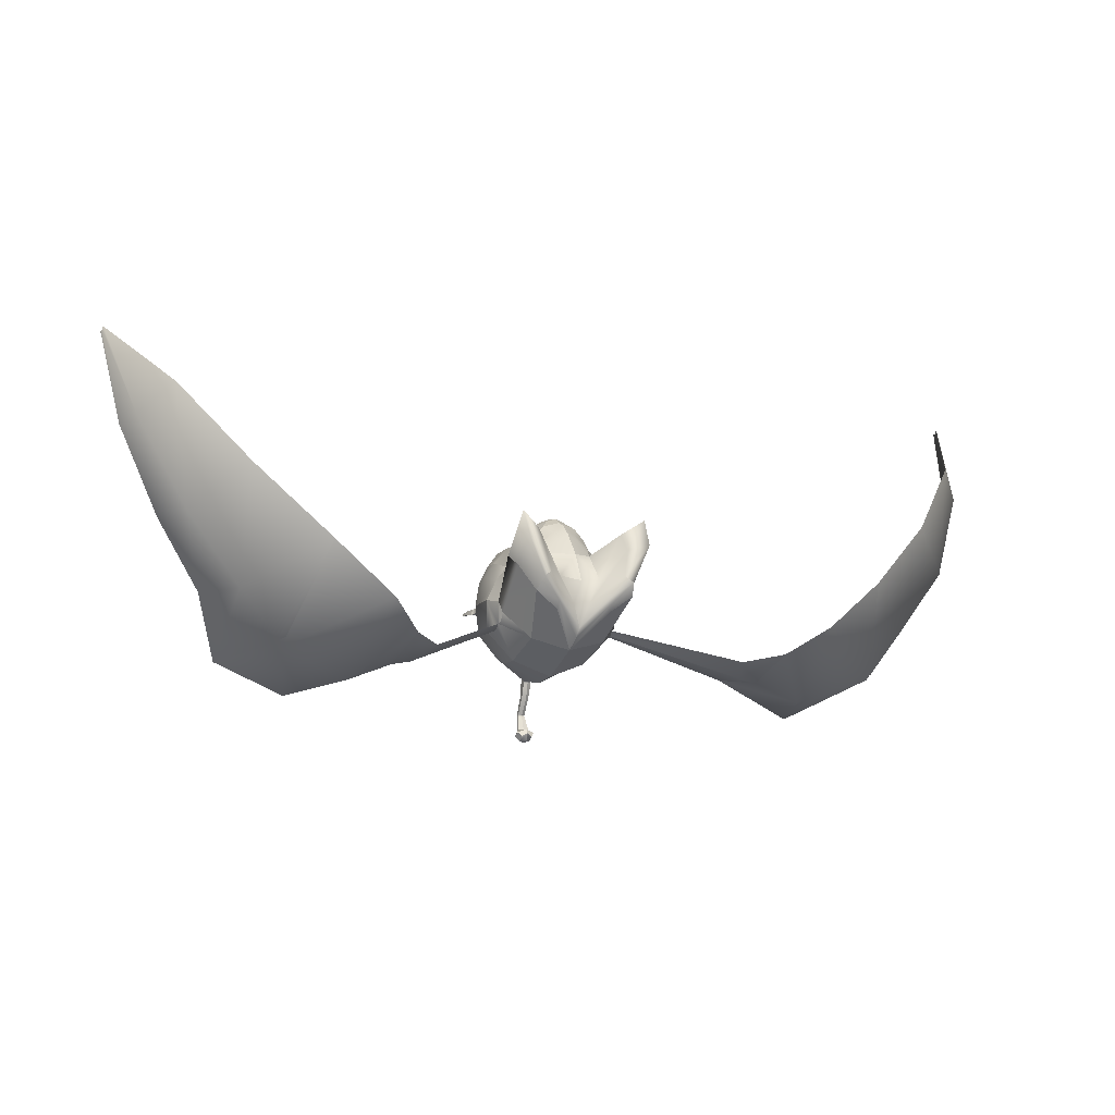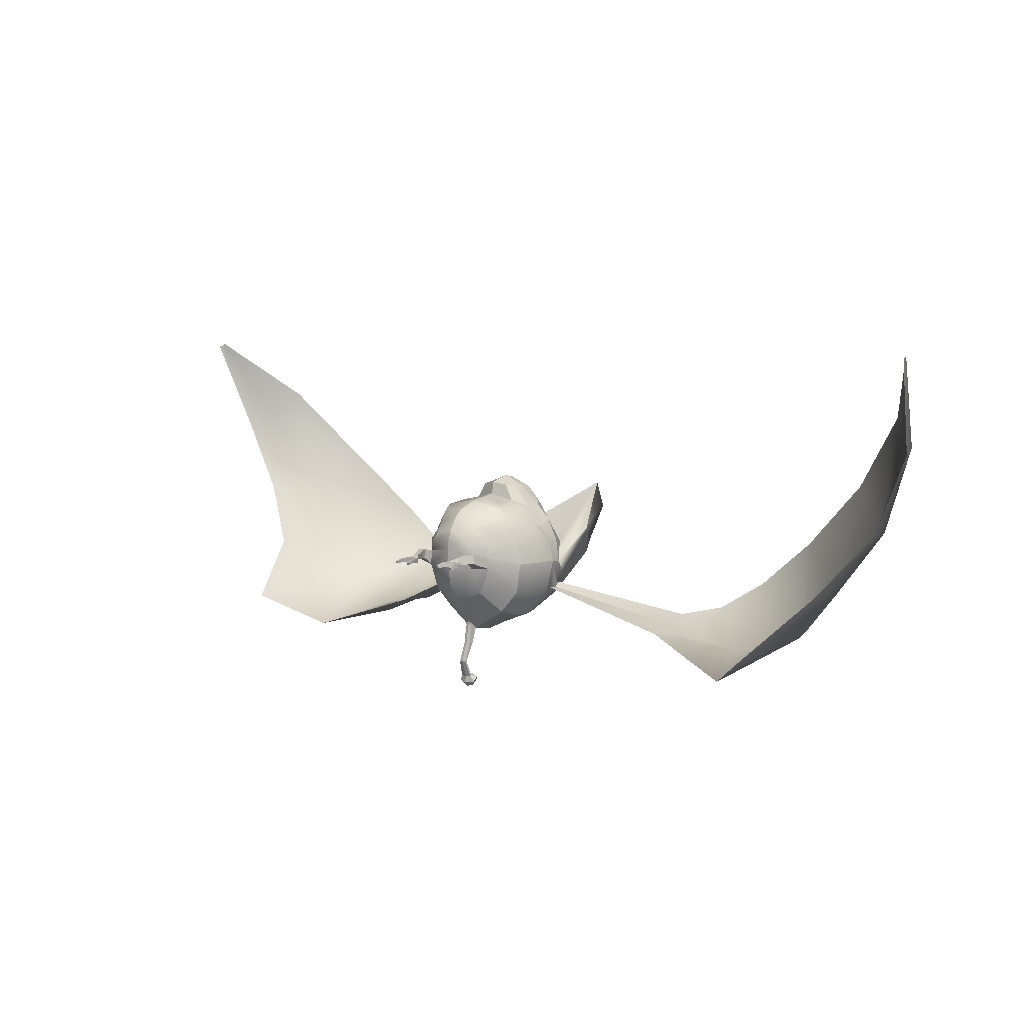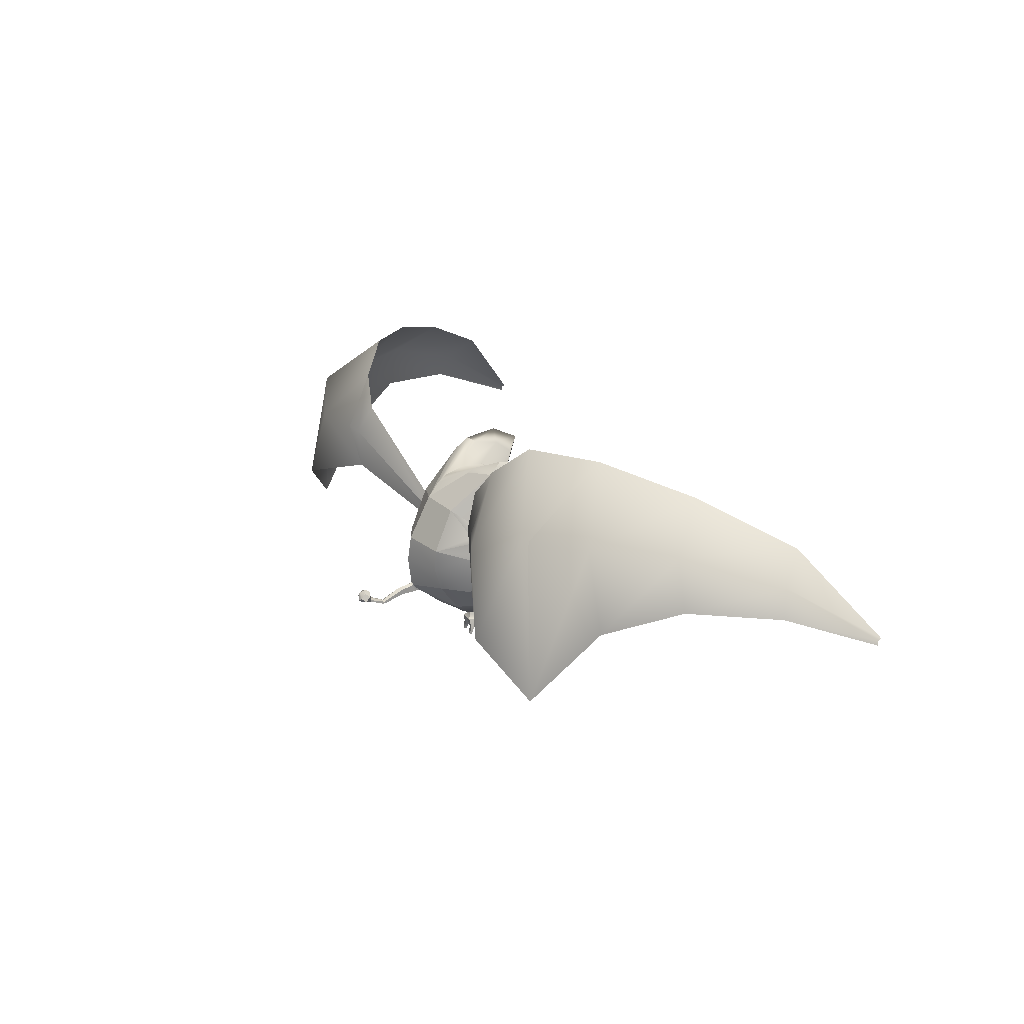
<metadata>
{"format":"obj","ext":"obj","renderer":"f3d","projection":"perspective","resolution":1024,"background":"white","views":[{"elev":-9.6,"azim":154.4,"up":"+Z"},{"elev":6.5,"azim":39.0,"up":"+Z"},{"elev":19.7,"azim":-112.4,"up":"+Y"}]}
</metadata>
<code>
o blenderMurci:Mesh.000
v 0.5127 1.958 -1.505
v -0.001553 2.023 -1.699
v -0.001553 2.607 -1.413
v 0.516 2.54 -1.275
v 0.5068 0.2535 -0.7075
v 0.4992 0.2414 -0.6741
v 0.4684 0.2406 -0.6724
v 0.473 0.2525 -0.7039
v -0.001553 1.726 0.1813
v 0.3081 1.788 0.1031
v 0.1897 1.807 0.3093
v -0.001553 1.757 0.3444
v 0.4735 1.931 0.02565
v 0.2847 1.916 0.2776
v 0.3734 2.293 0.09073
v 0.2313 2.283 0.2549
v 0.1281 2.166 0.3481
v 0.2245 2.135 0.3033
v -0.001553 2.299 0.3208
v -0.001553 2.172 0.3955
v -0.001553 1.181 -2.332
v 0.0729 1.173 -2.343
v 0.1178 1.244 -2.377
v -0.001553 1.27 -2.336
v 0.07601 1.153 -2.361
v 0.1211 1.172 -2.433
v -0.001553 1.143 -2.365
v -0.001553 1.128 -2.454
v 0.06932 1.287 -2.433
v -0.001553 1.315 -2.394
v 0.07165 1.213 -2.491
v -0.001553 1.166 -2.511
v 0.2884 0.2469 -0.7051
v 0.2839 0.2354 -0.6744
v 0.2513 0.2346 -0.6727
v 0.254 0.2461 -0.7023
v 0.376 3.026 -0.9495
v 0.6839 3.062 -0.7268
v -0.001553 1.057 0.01145
v 0.3253 1.13 -0.003183
v 0.4692 1.339 0.0158
v -0.001553 1.341 0.1245
v 0.3182 0.9844 -0.2141
v 0.5178 1.031 -0.4229
v 0.7451 1.367 -0.4046
v 0.6156 1.358 -0.1739
v 0.489 1.024 -0.6284
v 0.5233 1.016 -0.7758
v 0.7472 1.367 -1.115
v 0.7993 1.367 -0.7305
v 0.4712 1.363 -1.423
v 0.04962 1.306 -1.692
v -0.001553 1.326 -1.701
v -0.001553 1.691 -1.748
v 0.4932 1.657 -1.513
v 0.3048 1.661 0.09806
v 0.512 1.76 0.02139
v 0.8331 1.754 -0.3979
v 0.7006 1.762 -0.2007
v 0.8297 1.638 -1.12
v 0.8746 1.703 -0.7305
v 0.1529 2.038 0.3595
v 0.2895 2.06 0.2757
v 0.6404 2.047 -0.277
v 0.7891 2.029 -0.4682
v 0.7301 2.275 -0.4722
v 0.6071 2.242 -0.1729
v 0.8287 2.201 -1.064
v 0.8137 2.31 -0.9314
v 0.8241 2.269 -1.034
v 0.6316 3.218 -0.5655
v 0.371 3.087 -0.8459
v 0.3631 3.089 -0.7589
v 0.5249 3.171 -0.4792
v 0.3184 2.543 -0.1422
v 0.3449 2.425 -0.01766
v 0.8681 3.066 0.2908
v 0.8526 3.232 -0.06795
v 0.5987 3.098 -0.1255
v 0.5905 2.933 0.102
v 0.3256 0.8209 -0.442
v 0.2144 0.806 -0.323
v -0.001553 0.8326 -0.2498
v -0.001553 0.7823 -0.4037
v 0.1536 2.422 0.1568
v -0.001553 2.419 0.26
v -0.001553 2.79 -0.1779
v 0.2756 2.912 -0.4948
v -0.001553 2.96 -0.546
v 0.3867 0.9998 -1.13
v 0.369 0.8365 -0.7649
v 0.2321 0.8407 -0.9752
v 0.8306 2.206 -0.7707
v 0.9 1.984 -0.7305
v 0.8664 1.895 -1.124
v 0.8631 1.963 -1.113
v 0.8403 2.125 -1.128
v 0.8344 2.125 -1.145
v -0.001553 1.51 0.1453
v 0.3311 1.49 0.07791
v -0.001553 1.677 0.178
v -0.001553 0.9477 -0.07017
v 0.4773 2.176 0.01694
v -0.001553 0.9647 -1.276
v -0.001553 1.204 -1.59
v 0.0453 1.209 -1.606
v 0.0423 1.213 -1.644
v 0.04592 1.291 -1.711
v -0.001553 1.208 -1.631
v -0.001553 1.307 -1.72
v -0.001553 1.255 -1.926
v 0.04647 1.234 -1.9
v 0.04497 1.113 -2.127
v -0.001553 1.125 -2.133
v 0.0427 1.177 -1.872
v -0.001553 1.167 -1.873
v -0.001553 1.072 -2.126
v 0.04559 1.079 -2.124
v -0.001553 1.117 -2.144
v 0.04132 1.106 -2.139
v 0.04801 1.114 -2.162
v -0.001553 1.125 -2.165
v 0.04212 1.079 -2.139
v -0.001553 1.073 -2.14
v -0.001553 1.075 -2.164
v 0.0491 1.082 -2.163
v -0.001553 1.273 -2.508
v -0.001553 1.293 -2.491
v 0.3639 0.8477 -0.5729
v -0.001553 0.7646 -0.5222
v -0.001553 0.7688 -0.7058
v -0.001553 0.8156 -1.014
v 0.4911 0.766 -0.5639
v 0.5182 0.7593 -0.6955
v 0.3773 0.7498 -0.5533
v 0.3819 0.7423 -0.6862
v 0.5108 0.7115 -0.6781
v 0.4821 0.7224 -0.5476
v 0.4462 0.6137 -0.5795
v 0.4663 0.6169 -0.6748
v 0.3818 0.6999 -0.6692
v 0.4134 0.6188 -0.6696
v 0.3796 0.7136 -0.5484
v 0.3372 0.5208 -0.6669
v 0.3341 0.5165 -0.604
v 0.4026 0.6133 -0.5766
v 0.3699 0.5171 -0.6076
v 0.4271 0.5206 -0.68
v 0.4082 0.5176 -0.6113
v 0.4568 0.4669 -0.638
v 0.4715 0.4701 -0.7166
v 0.3672 0.4663 -0.634
v 0.2766 0.4657 -0.6296
v 0.2819 0.4703 -0.7016
v 0.382 0.5207 -0.6734
v 0.376 0.4702 -0.7084
v 0.4849 0.3504 -0.643
v 0.4959 0.3627 -0.6932
v 0.4401 0.3495 -0.6405
v 0.4467 0.3617 -0.6879
v 0.2882 0.3384 -0.642
v 0.2946 0.3503 -0.6882
v 0.2407 0.3375 -0.6393
v 0.2446 0.3495 -0.6839
v -0.001553 2.021 0.4204
v -0.001553 2.805 -1.268
v -0.001553 2.901 -1.157
v 0.1044 2.962 -0.8516
v 0.8457 2.849 -0.3802
v 0.9386 2.742 -0.2616
v 0.5262 2.624 -0.5416
v -0.001553 2.559 0.1303
v 0.1434 2.567 0.03296
v 0.5077 0.7365 -0.6811
v 0.4834 0.7441 -0.5625
v 0.3885 0.7232 -0.6727
v 0.3858 0.7308 -0.5572
v -0.001553 1.195 -1.654
v 0.04471 1.202 -1.667
v 0.0489 1.289 -1.739
v -0.001553 1.308 -1.752
v -0.5158 1.957 -1.506
v -0.5191 2.542 -1.273
v -0.5099 0.2535 -0.7075
v -0.4761 0.2525 -0.7039
v -0.4715 0.2406 -0.6724
v -0.5023 0.2414 -0.6741
v -0.1928 1.811 0.3089
v -0.3112 1.801 0.1025
v -0.2878 1.92 0.2765
v -0.4766 1.937 0.02343
v -0.3765 2.298 0.0854
v -0.2277 2.136 0.3027
v -0.1313 2.165 0.3483
v -0.2344 2.286 0.2522
v -0.1209 1.244 -2.377
v -0.07601 1.173 -2.343
v -0.1242 1.172 -2.433
v -0.07911 1.153 -2.361
v -0.07243 1.287 -2.433
v -0.07475 1.213 -2.491
v -0.2915 0.2469 -0.7051
v -0.2571 0.2461 -0.7023
v -0.2544 0.2346 -0.6727
v -0.287 0.2354 -0.6744
v -0.687 3.061 -0.7295
v -0.3791 3.03 -0.9429
v -0.4723 1.351 0.02901
v -0.3284 1.136 0.00647
v -0.3214 0.9844 -0.2141
v -0.6188 1.362 -0.1682
v -0.7482 1.367 -0.4011
v -0.5209 1.031 -0.4229
v -0.4921 1.024 -0.6284
v -0.8024 1.367 -0.7305
v -0.7503 1.367 -1.115
v -0.5264 1.016 -0.7758
v -0.4743 1.363 -1.423
v -0.4963 1.661 -1.513
v -0.05273 1.306 -1.692
v -0.5151 1.772 0.02255
v -0.308 1.699 0.1064
v -0.7037 1.765 -0.2002
v -0.8362 1.755 -0.3978
v -0.8777 1.703 -0.7305
v -0.8328 1.638 -1.12
v -0.156 2.041 0.3582
v -0.2926 2.062 0.2747
v -0.6435 2.048 -0.2778
v -0.6102 2.243 -0.1734
v -0.7332 2.275 -0.4706
v -0.7923 2.029 -0.4677
v -0.8275 2.203 -1.065
v -0.8272 2.269 -1.034
v -0.8168 2.311 -0.9308
v -0.6347 3.217 -0.5677
v -0.528 3.17 -0.4806
v -0.3662 3.09 -0.7561
v -0.3741 3.087 -0.8441
v -0.348 2.427 -0.01998
v -0.3215 2.544 -0.1447
v -0.8712 3.066 0.2908
v -0.5936 2.933 0.102
v -0.6018 3.098 -0.1255
v -0.8557 3.232 -0.06795
v -0.3287 0.8209 -0.442
v -0.2175 0.806 -0.323
v -0.1567 2.427 0.1502
v -0.2787 2.912 -0.4948
v -0.3898 0.9998 -1.13
v -0.2352 0.8407 -0.9752
v -0.3721 0.8365 -0.7649
v -0.8337 2.207 -0.7659
v -0.9031 1.984 -0.7305
v -0.8432 2.124 -1.107
v -0.8716 1.963 -1.111
v -0.8695 1.895 -1.124
v -0.8415 2.126 -1.125
v -0.3342 1.522 0.09614
v -0.4805 2.182 0.01102
v -0.04841 1.209 -1.606
v -0.04903 1.291 -1.711
v -0.04541 1.213 -1.644
v -0.04808 1.113 -2.127
v -0.04958 1.234 -1.9
v -0.04581 1.177 -1.872
v -0.04869 1.079 -2.124
v -0.05112 1.114 -2.162
v -0.04443 1.106 -2.139
v -0.04522 1.079 -2.139
v -0.05221 1.082 -2.163
v -0.367 0.8477 -0.5729
v -0.5213 0.7593 -0.6955
v -0.4942 0.766 -0.5639
v -0.3804 0.7498 -0.5533
v -0.385 0.7423 -0.6862
v -0.5139 0.7115 -0.6781
v -0.4694 0.6169 -0.6748
v -0.4493 0.6137 -0.5795
v -0.4852 0.7224 -0.5476
v -0.3849 0.6999 -0.6692
v -0.4165 0.6188 -0.6696
v -0.3827 0.7136 -0.5484
v -0.3372 0.5165 -0.604
v -0.3403 0.5208 -0.6669
v -0.4057 0.6133 -0.5766
v -0.373 0.5171 -0.6076
v -0.4302 0.5206 -0.68
v -0.4746 0.4701 -0.7166
v -0.4599 0.4669 -0.638
v -0.4113 0.5176 -0.6113
v -0.3703 0.4663 -0.634
v -0.2797 0.4657 -0.6296
v -0.285 0.4703 -0.7016
v -0.3791 0.4702 -0.7084
v -0.3851 0.5207 -0.6734
v -0.499 0.3627 -0.6932
v -0.488 0.3504 -0.643
v -0.4432 0.3495 -0.6405
v -0.4498 0.3617 -0.6879
v -0.2977 0.3503 -0.6882
v -0.2913 0.3384 -0.642
v -0.2438 0.3375 -0.6393
v -0.2477 0.3495 -0.6839
v -0.1075 2.963 -0.8481
v -0.9418 2.743 -0.2644
v -0.8488 2.849 -0.3812
v -0.5293 2.622 -0.557
v -0.1465 2.567 0.03296
v -0.5108 0.7365 -0.6811
v -0.4865 0.7441 -0.5625
v -0.3916 0.7232 -0.6727
v -0.3889 0.7308 -0.5572
v -0.04782 1.202 -1.667
v -0.05201 1.289 -1.739
v 6.12 2.283 2.252
v 5.48 3.349 1.39
v 5.808 3.02 1.083
v 6.127 2.258 2.209
v 5.97 2.665 0.9703
v 6.131 2.197 2.205
v 4.683 3.866 0.4049
v 5.265 3.377 -0.08855
v 5.5 2.735 -0.1186
v 3.004 4.173 -1.118
v 2.563 3.764 -1.456
v 3.202 3.016 -1.991
v 4.092 3.353 -1.664
v 3.648 1.969 -2.105
v 4.374 1.347 -1.654
v 2.158 3.363 -1.541
v 2.305 2.958 -1.646
v 2.339 2.412 -1.675
v 4.594 3.353 -0.9926
v 4.863 2.327 -0.9278
v 3.763 4.154 -0.4749
v -6.164 2.283 2.206
v -6.17 2.258 2.163
v -5.838 3.02 1.041
v -5.513 3.349 1.352
v -6.174 2.197 2.159
v -5.998 2.665 0.9262
v -5.28 3.377 -0.124
v -4.705 3.866 0.3765
v -5.515 2.735 -0.157
v -3.007 4.173 -1.125
v -4.089 3.353 -1.684
v -3.196 3.016 -2.002
v -2.563 3.764 -1.459
v -4.371 1.347 -1.678
v -3.64 1.969 -2.121
v -2.157 3.363 -1.54
v -2.303 2.958 -1.649
v -2.338 2.412 -1.679
v -4.599 3.353 -1.019
v -4.868 2.327 -0.9583
v -3.774 4.154 -0.4921
v 5.858 3.02 1.041
v 5.314 3.377 -0.131
v 4.166 3.353 -1.588
v 3.322 3.016 -1.897
v 2.345 2.958 -1.713
v 4.642 3.353 -1.004
v -5.882 3.02 1.002
v -5.324 3.377 -0.1625
v -3.311 3.016 -1.904
v -4.158 3.353 -1.606
v -2.339 2.958 -1.71
v -4.641 3.353 -1.028
f 1 2 3 4
f 5 6 7 8
f 9 10 11 12
f 10 13 14 11
f 15 16 17 18
f 16 19 20 17
f 21 22 23 24
f 22 25 26 23
f 25 27 28 26
f 24 23 29 30
f 23 26 31 29
f 26 28 32 31
f 33 34 35 36
f 4 3 37 38
f 39 40 41 42
f 43 44 45 46
f 47 48 49 50
f 51 52 53 54 55
f 10 56 57 13
f 46 45 58 59
f 50 49 60 61
f 62 11 14 63
f 64 65 66 67
f 68 4 69 70
f 71 72 73 74
f 17 62 63 18
f 67 66 75 76
f 77 78 79 80
f 81 82 83 84
f 85 86 19 16
f 87 75 88 89
f 78 71 74 79
f 90 48 91 92
f 49 48 90 51
f 60 49 51 55
f 93 68 70 69
f 94 95 96 97
f 94 97 68 93
f 1 98 96 95
f 1 4 68 98
f 99 100 56 101
f 102 43 40 39
f 40 43 46 41
f 55 54 2 1
f 95 60 55 1
f 61 60 95 94
f 59 58 65 64
f 57 41 46 59
f 67 103 13 64
f 76 15 103 67
f 13 103 63 14
f 103 15 18 63
f 90 104 105 106
f 90 106 52 51
f 52 106 107 108
f 106 105 109 107
f 53 52 108 110
f 111 112 113 114
f 115 116 117 118
f 112 115 118 113
f 119 120 121 122
f 123 124 125 126
f 120 123 126 121
f 127 128 31 32
f 31 128 30 29
f 91 129 130 131
f 81 44 43 82
f 82 43 102 83
f 132 92 91 131
f 90 92 132 104
f 48 47 133 134
f 47 129 135 133
f 129 91 136 135
f 91 48 134 136
f 137 138 139 140
f 141 137 140 142
f 143 141 144 145
f 146 143 145 147
f 148 149 150 151
f 152 147 145 153
f 145 144 154 153
f 144 155 148 151 156 154
f 151 150 157 158
f 150 152 159 157
f 152 156 160 159
f 156 151 158 160
f 156 152 161 162
f 152 153 163 161
f 153 154 164 163
f 154 156 162 164
f 159 160 8 7
f 157 159 7 6
f 158 157 6 5
f 160 158 5 8
f 164 162 33 36
f 163 164 36 35
f 161 163 35 34
f 162 161 34 33
f 149 147 152 150
f 139 146 147 149
f 138 143 146 139
f 140 139 149 148
f 155 142 140 148
f 141 142 155 144
f 64 13 57 59
f 9 101 56 10
f 165 62 17 20
f 12 11 62 165
f 72 166 167 73
f 167 168 74 73
f 93 69 169 170
f 88 75 80 79
f 75 171 77 80
f 69 4 38 169
f 168 88 79 74
f 77 171 93 170
f 170 169 78 77
f 169 38 71 78
f 38 37 72 71
f 3 166 72 37
f 129 81 84 130
f 129 47 44 81
f 45 44 47 50
f 58 45 50 61
f 65 58 61 94
f 66 65 94 93
f 75 66 93 171
f 87 172 173 75
f 75 173 85 76
f 85 16 15 76
f 85 173 172 86
f 174 175 138 137
f 176 174 137 141
f 177 176 141 143
f 175 177 143 138
f 134 133 175 174
f 136 134 174 176
f 135 136 176 177
f 133 135 177 175
f 107 109 178 179
f 108 107 179 180
f 110 108 180 181
f 179 178 116 115
f 180 179 115 112
f 181 180 112 111
f 126 125 27 25
f 121 126 25 22
f 122 121 22 21
f 118 117 124 123
f 113 118 123 120
f 114 113 120 119
f 57 56 100 41
f 41 100 99 42
f 182 183 3 2
f 184 185 186 187
f 9 12 188 189
f 189 188 190 191
f 192 193 194 195
f 195 194 20 19
f 21 24 196 197
f 197 196 198 199
f 199 198 28 27
f 24 30 200 196
f 196 200 201 198
f 198 201 32 28
f 202 203 204 205
f 183 206 207 3
f 39 42 208 209
f 210 211 212 213
f 214 215 216 217
f 218 219 54 53 220
f 189 191 221 222
f 211 223 224 212
f 215 225 226 216
f 227 228 190 188
f 229 230 231 232
f 233 234 235 183
f 236 237 238 239
f 194 193 228 227
f 230 240 241 231
f 242 243 244 245
f 246 84 83 247
f 248 195 19 86
f 87 89 249 241
f 245 244 237 236
f 250 251 252 217
f 216 218 250 217
f 226 219 218 216
f 253 235 234 233
f 254 255 256 257
f 254 253 233 255
f 182 257 256 258
f 182 258 233 183
f 99 101 222 259
f 102 39 209 210
f 209 208 211 210
f 219 182 2 54
f 257 182 219 226
f 225 254 257 226
f 223 229 232 224
f 221 223 211 208
f 230 229 191 260
f 240 230 260 192
f 191 190 228 260
f 260 228 193 192
f 250 261 105 104
f 250 218 220 261
f 220 262 263 261
f 261 263 109 105
f 53 110 262 220
f 111 114 264 265
f 266 267 117 116
f 265 264 267 266
f 119 122 268 269
f 270 271 125 124
f 269 268 271 270
f 127 32 201 128
f 201 200 30 128
f 252 131 130 272
f 246 247 210 213
f 247 83 102 210
f 132 131 252 251
f 250 104 132 251
f 217 273 274 214
f 214 274 275 272
f 272 275 276 252
f 252 276 273 217
f 277 278 279 280
f 281 282 278 277
f 283 284 285 281
f 286 287 284 283
f 288 289 290 291
f 292 293 284 287
f 284 293 294 285
f 285 294 295 289 288 296
f 289 297 298 290
f 290 298 299 292
f 292 299 300 295
f 295 300 297 289
f 295 301 302 292
f 292 302 303 293
f 293 303 304 294
f 294 304 301 295
f 299 186 185 300
f 298 187 186 299
f 297 184 187 298
f 300 185 184 297
f 304 203 202 301
f 303 204 203 304
f 302 205 204 303
f 301 202 205 302
f 291 290 292 287
f 279 291 287 286
f 280 279 286 283
f 278 288 291 279
f 296 288 278 282
f 281 285 296 282
f 229 223 221 191
f 9 189 222 101
f 165 20 194 227
f 12 165 227 188
f 239 238 167 166
f 167 238 237 305
f 253 306 307 235
f 249 244 243 241
f 241 243 242 308
f 235 307 206 183
f 305 237 244 249
f 242 306 253 308
f 306 242 245 307
f 307 245 236 206
f 206 236 239 207
f 3 207 239 166
f 272 130 84 246
f 272 246 213 214
f 212 215 214 213
f 224 225 215 212
f 232 254 225 224
f 231 253 254 232
f 241 308 253 231
f 87 241 309 172
f 241 240 248 309
f 248 240 192 195
f 248 86 172 309
f 310 277 280 311
f 312 281 277 310
f 313 283 281 312
f 311 280 283 313
f 273 310 311 274
f 276 312 310 273
f 275 313 312 276
f 274 311 313 275
f 263 314 178 109
f 262 315 314 263
f 110 181 315 262
f 314 266 116 178
f 315 265 266 314
f 181 111 265 315
f 271 199 27 125
f 268 197 199 271
f 122 21 197 268
f 267 270 124 117
f 264 269 270 267
f 114 119 269 264
f 221 208 259 222
f 208 42 99 259
f 89 88 168 167
f 89 167 305 249
f 316 317 318 319
f 319 318 320 321
f 317 322 323 318
f 318 323 324 320
f 325 326 327 328
f 328 327 329 330
f 331 68 97 332
f 332 97 96 333
f 334 328 330 335
f 336 325 328 334
f 327 332 333 329
f 326 331 332 327
f 323 334 335 324
f 322 336 334 323
f 337 338 339 340
f 338 341 342 339
f 340 339 343 344
f 339 342 345 343
f 346 347 348 349
f 347 350 351 348
f 352 353 255 233
f 353 354 256 255
f 355 356 350 347
f 357 355 347 346
f 348 351 354 353
f 349 348 353 352
f 343 345 356 355
f 344 343 355 357
f 316 319 358 317
f 319 321 320 358
f 317 358 359 322
f 358 320 324 359
f 325 360 361 326
f 360 330 329 361
f 331 362 98 68
f 362 333 96 98
f 363 335 330 360
f 336 363 360 325
f 361 329 333 362
f 326 361 362 331
f 359 324 335 363
f 322 359 363 336
f 337 340 364 338
f 338 364 342 341
f 340 344 365 364
f 364 365 345 342
f 346 349 366 367
f 367 366 351 350
f 352 233 258 368
f 368 258 256 354
f 369 367 350 356
f 357 346 367 369
f 366 368 354 351
f 349 352 368 366
f 365 369 356 345
f 344 357 369 365

</code>
